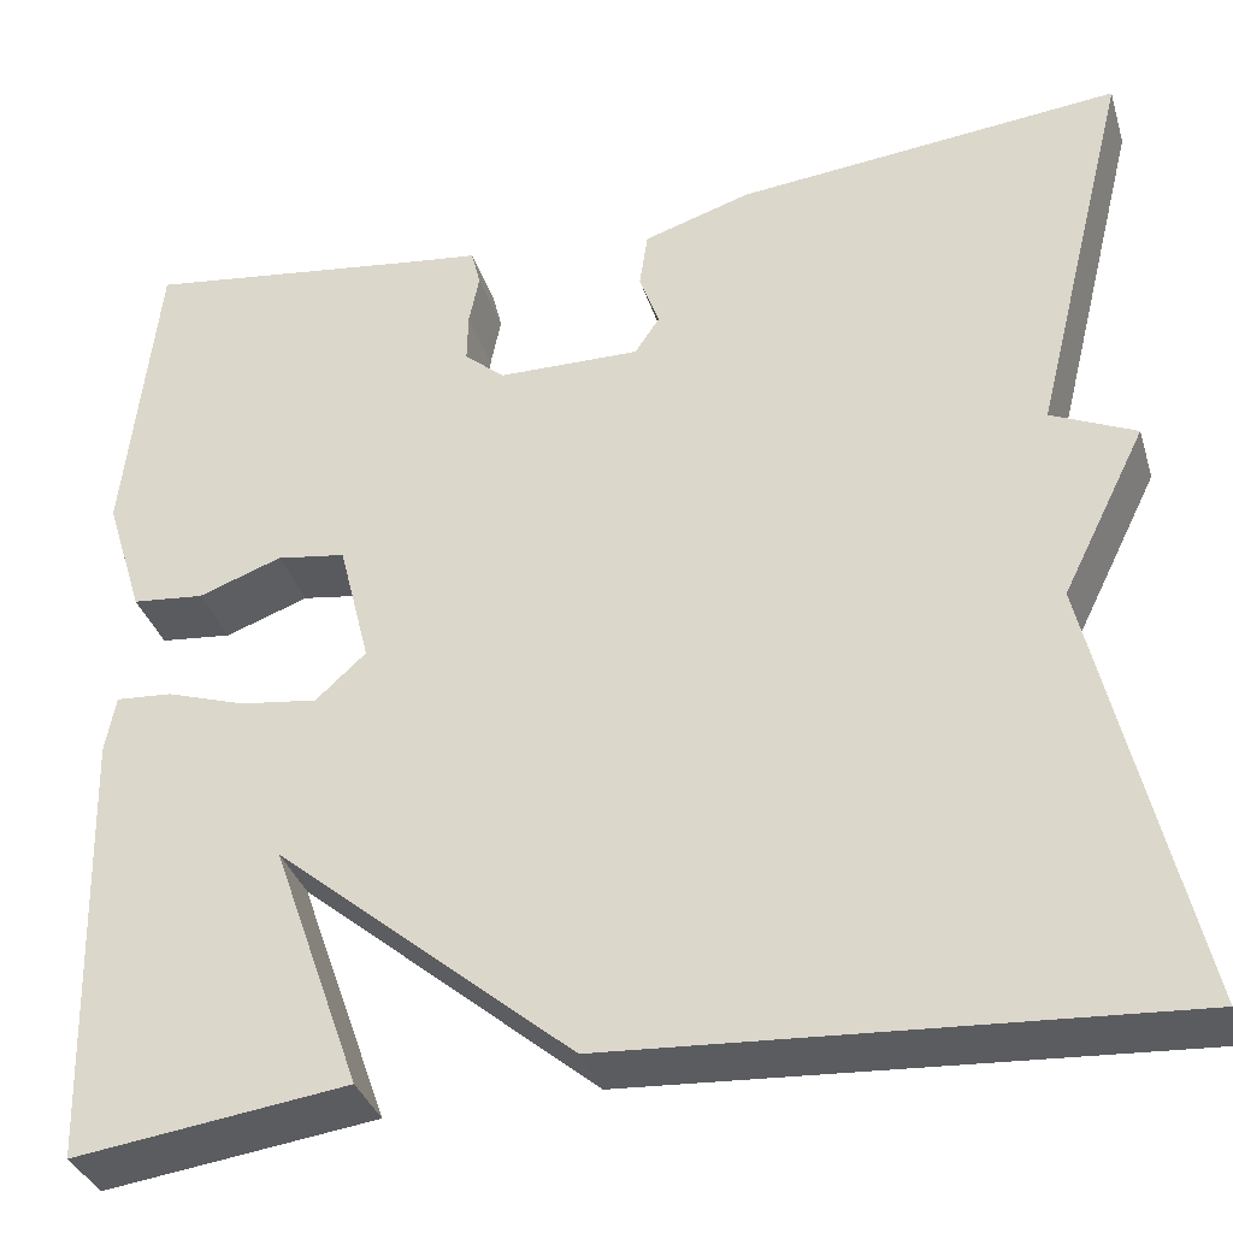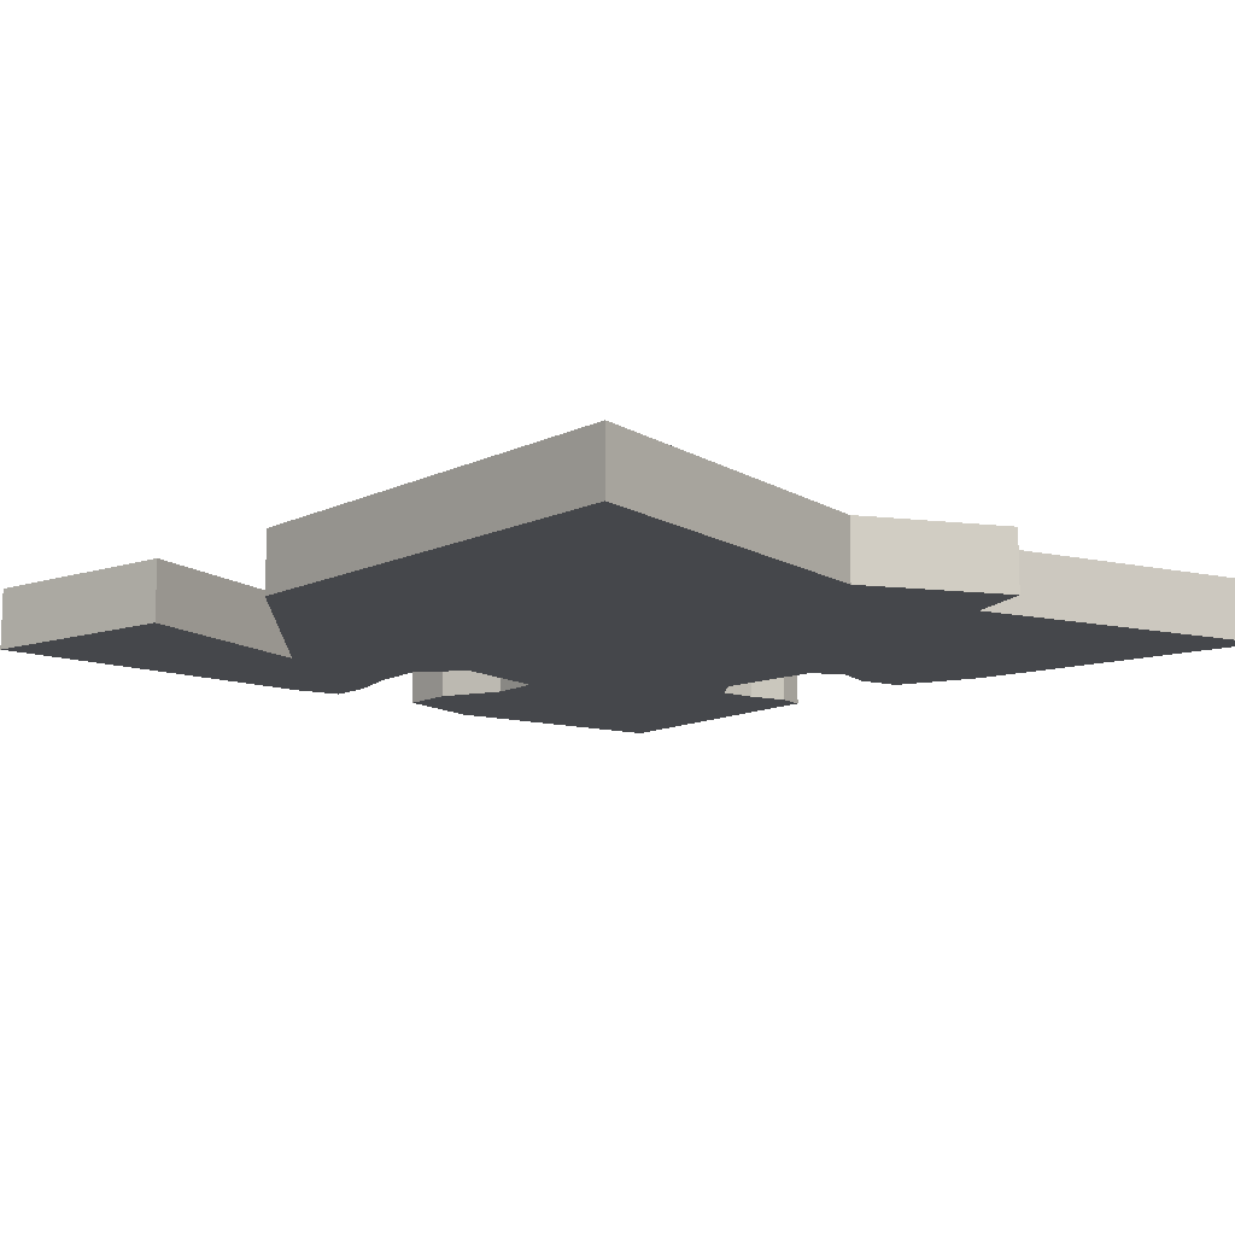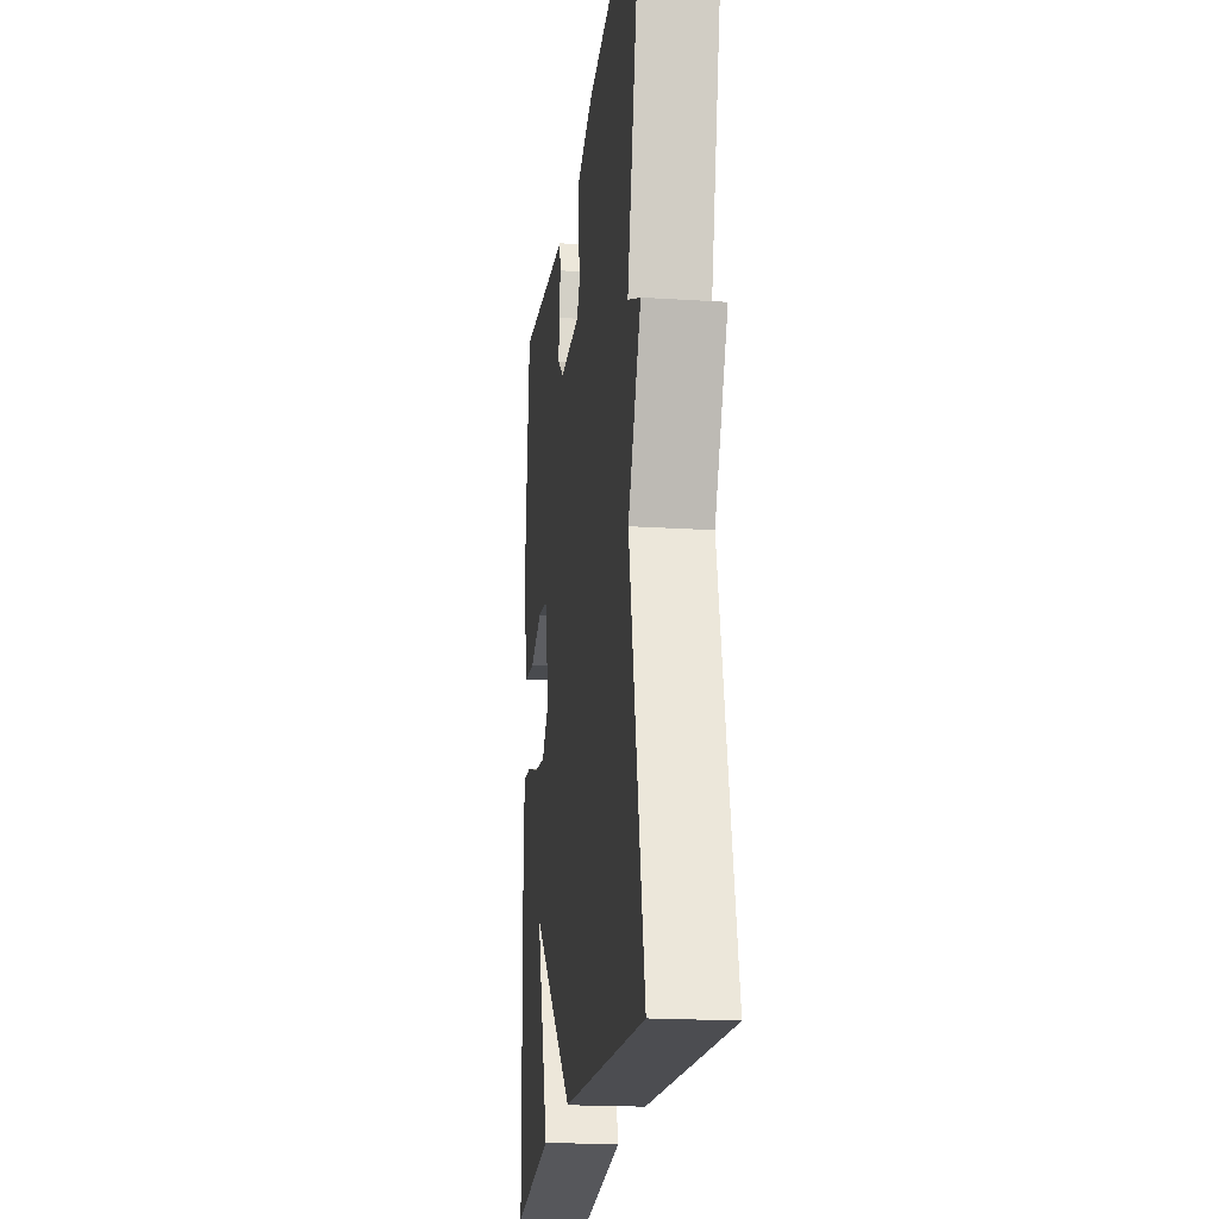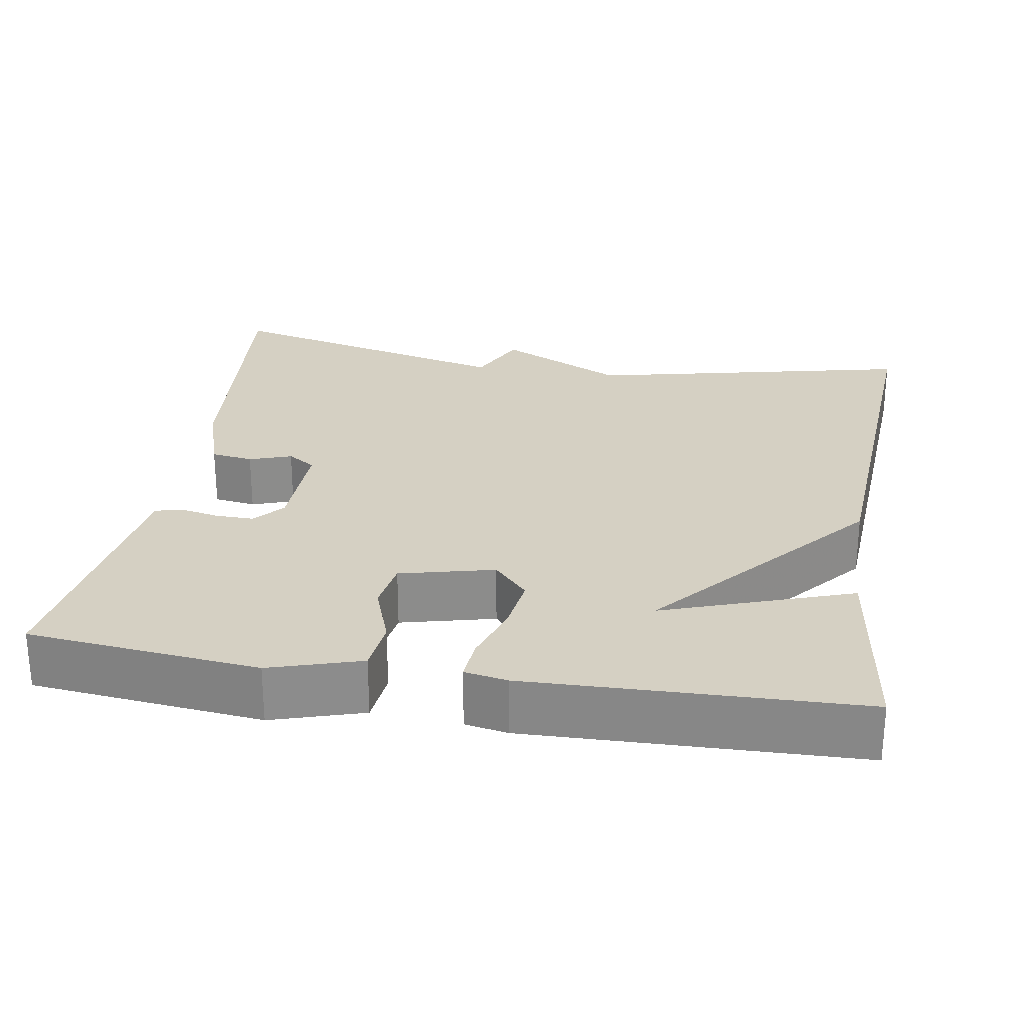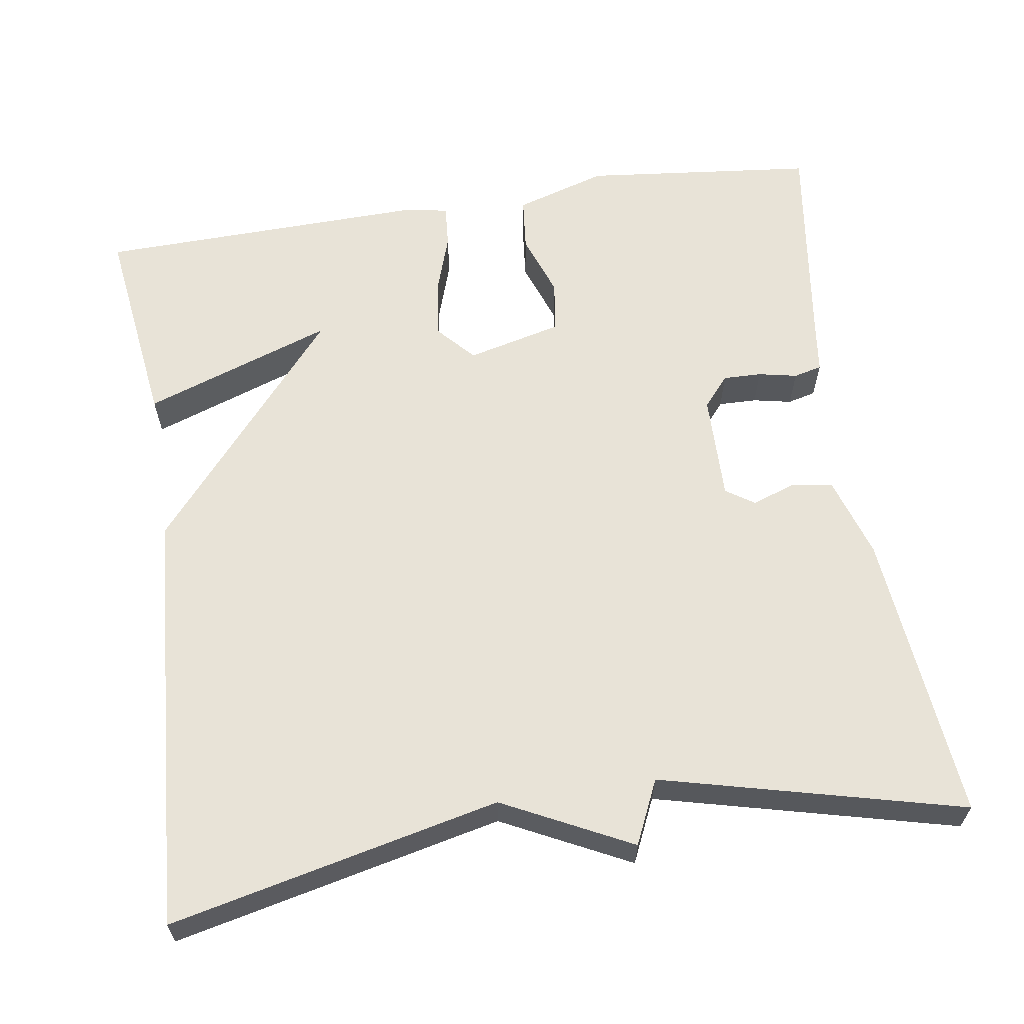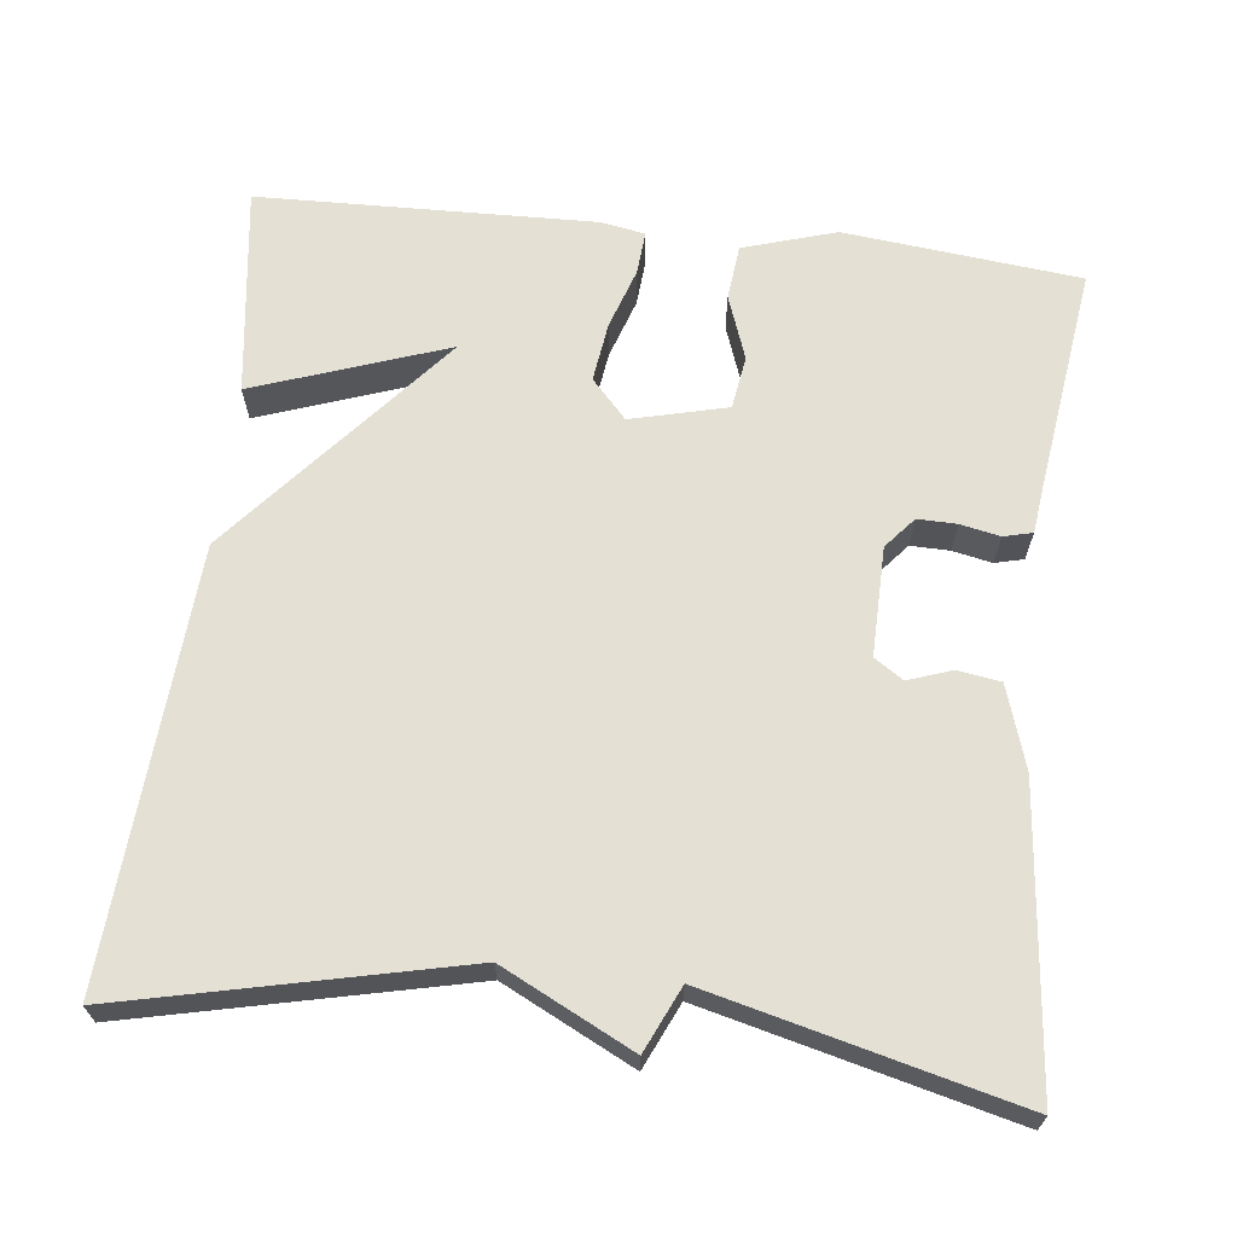
<metadata>
{"format":"obj","ext":"obj","renderer":"f3d","projection":"perspective","resolution":1024,"background":"white","views":[{"elev":-35.0,"azim":-163.6,"up":"+Z"},{"elev":-10.6,"azim":-133.3,"up":"+Y"},{"elev":-19.9,"azim":-96.8,"up":"+Z"},{"elev":26.2,"azim":99.4,"up":"+Y"},{"elev":62.0,"azim":-98.6,"up":"+Y"},{"elev":66.1,"azim":-83.4,"up":"+Y"}]}
</metadata>
<code>
v 0.5 0.07 0.5
v 0.531 0.07 0.205
v 0.495 0.07 0.089
v 0.426 0.07 0.082
v 0.346 0.07 0.111
v 0.28 0.07 0.101
v 0.25 0.07 -0.019
v 0.298 0.07 -0.063
v 0.372 0.07 -0.053
v 0.448 0.07 -0.028
v 0.502 0.07 -0.024
v 0.512 0.07 -0.079
v 0.5 0.07 -0.5
v 0.238 0.07 -0.465
v 0.323 0.07 -0.225
v 0.038 0.07 -0.465
v -0.5 0.07 -0.5
v -0.405 0.07 -0.082
v -0.486 0.07 0.081
v -0.405 0.07 0.118
v -0.5 0.07 0.5
v -0.13 0.07 0.463
v -0.027 0.07 0.43
v -0.019 0.07 0.376
v -0.038 0.07 0.322
v -0.014 0.07 0.286
v 0.122 0.07 0.288
v 0.161 0.07 0.321
v 0.16 0.07 0.37
v 0.15 0.07 0.419
v 0.159 0.07 0.455
v 0.217 0.07 0.462
v 0.5 0 0.5
v 0.531 0 0.205
v 0.495 0 0.089
v 0.426 0 0.082
v 0.346 0 0.111
v 0.28 0 0.101
v 0.25 0 -0.019
v 0.298 0 -0.063
v 0.372 0 -0.053
v 0.448 0 -0.028
v 0.502 0 -0.024
v 0.512 0 -0.079
v 0.5 0 -0.5
v 0.238 0 -0.465
v 0.323 0 -0.225
v 0.038 0 -0.465
v -0.5 0 -0.5
v -0.405 0 -0.082
v -0.486 0 0.081
v -0.405 0 0.118
v -0.5 0 0.5
v -0.13 0 0.463
v -0.027 0 0.43
v -0.019 0 0.376
v -0.038 0 0.322
v -0.014 0 0.286
v 0.122 0 0.288
v 0.161 0 0.321
v 0.16 0 0.37
v 0.15 0 0.419
v 0.159 0 0.455
v 0.217 0 0.462
f 29 30 31 32
f 3 4 5
f 2 3 5
f 1 2 5
f 32 1 5
f 29 32 5
f 28 29 5
f 27 28 5 6
f 26 27 6 7
f 23 24 25
f 22 23 25
f 21 22 25
f 20 21 25
f 20 25 26
f 20 26 7
f 19 20 7
f 18 19 7
f 18 7 8
f 17 18 8
f 16 17 8
f 15 16 8
f 13 14 15
f 12 13 15
f 11 12 15
f 10 11 15
f 9 10 15
f 8 9 15
f 64 63 62 61
f 37 36 35
f 37 35 34
f 37 34 33
f 37 33 64
f 37 64 61
f 37 61 60
f 38 37 60 59
f 39 38 59 58
f 57 56 55
f 57 55 54
f 57 54 53
f 57 53 52
f 58 57 52
f 39 58 52
f 39 52 51
f 39 51 50
f 40 39 50
f 40 50 49
f 40 49 48
f 40 48 47
f 47 46 45
f 47 45 44
f 47 44 43
f 47 43 42
f 47 42 41
f 47 41 40
f 1 33 34 2
f 2 34 35 3
f 3 35 36 4
f 4 36 37 5
f 5 37 38 6
f 6 38 39 7
f 7 39 40 8
f 8 40 41 9
f 9 41 42 10
f 10 42 43 11
f 11 43 44 12
f 12 44 45 13
f 13 45 46 14
f 14 46 47 15
f 15 47 48 16
f 16 48 49 17
f 17 49 50 18
f 18 50 51 19
f 19 51 52 20
f 20 52 53 21
f 21 53 54 22
f 22 54 55 23
f 23 55 56 24
f 24 56 57 25
f 25 57 58 26
f 26 58 59 27
f 27 59 60 28
f 28 60 61 29
f 29 61 62 30
f 30 62 63 31
f 31 63 64 32
f 32 64 33 1

</code>
